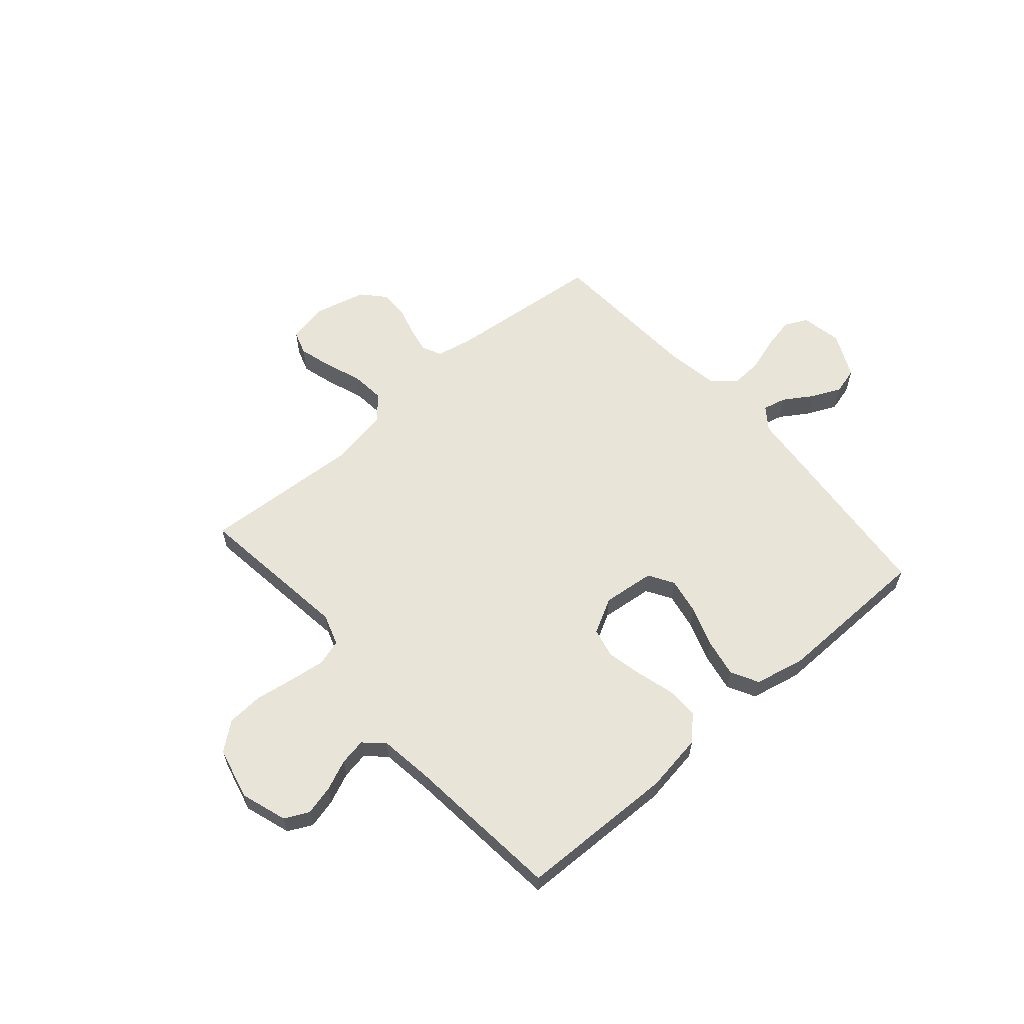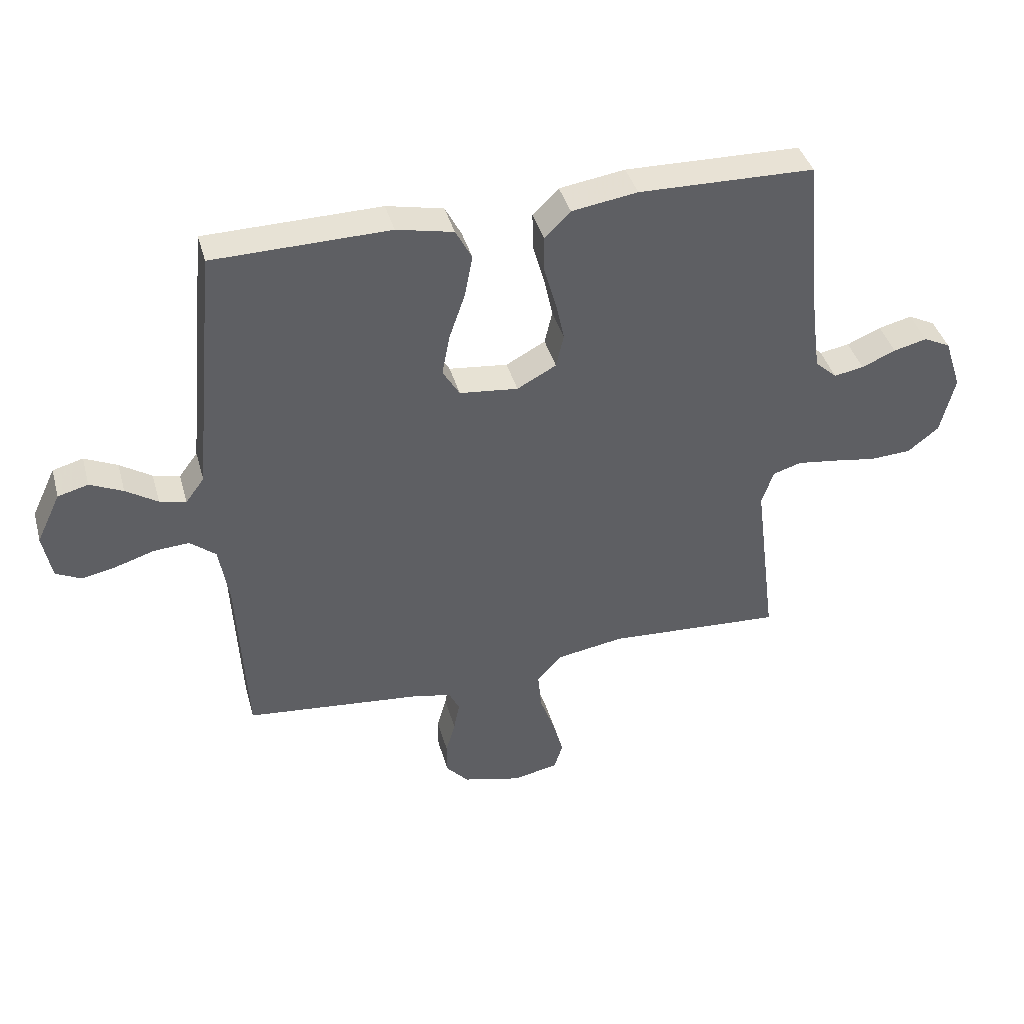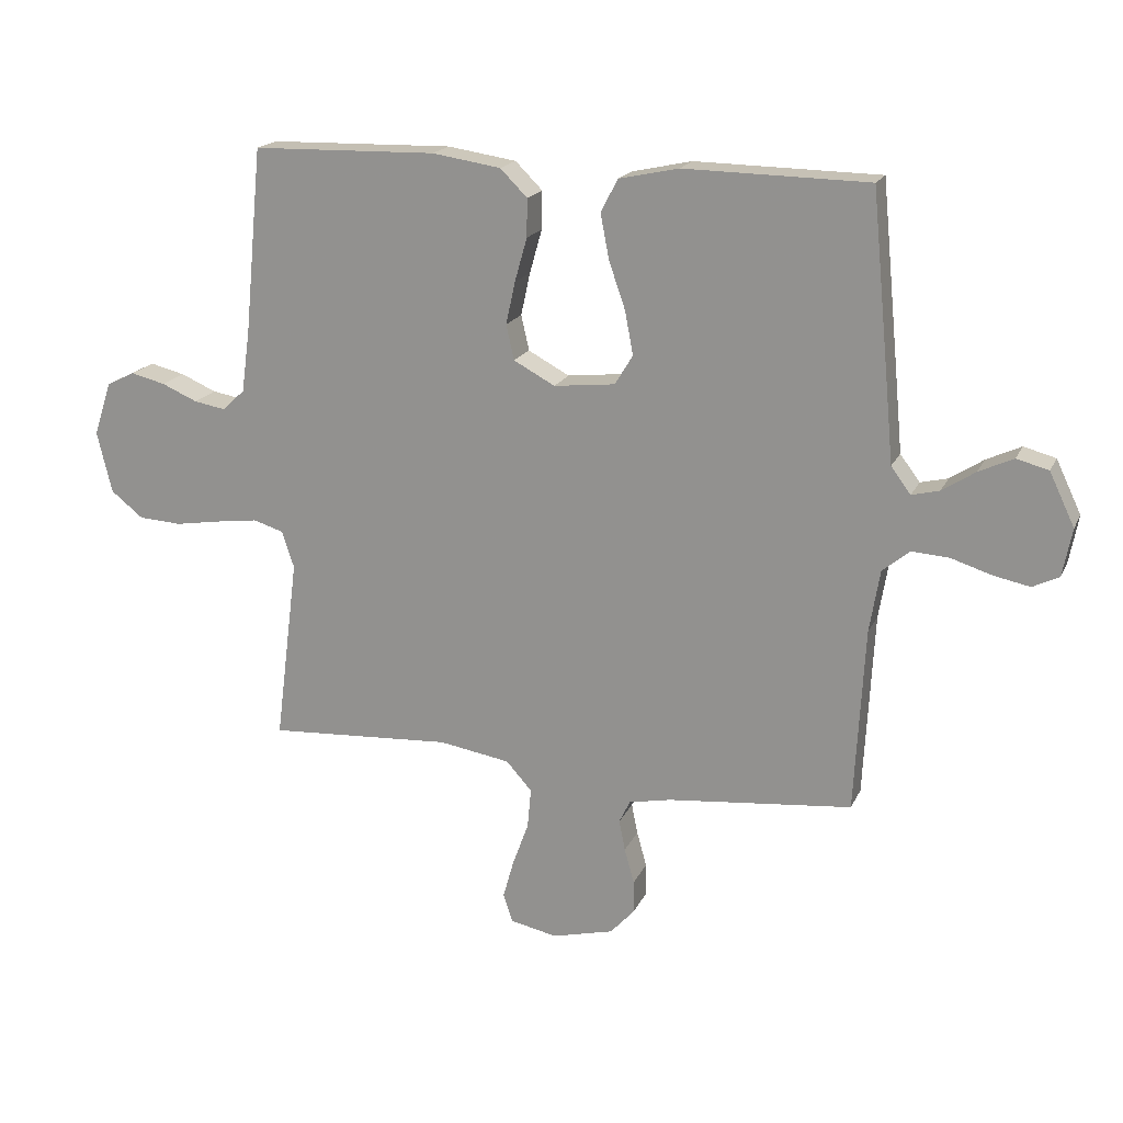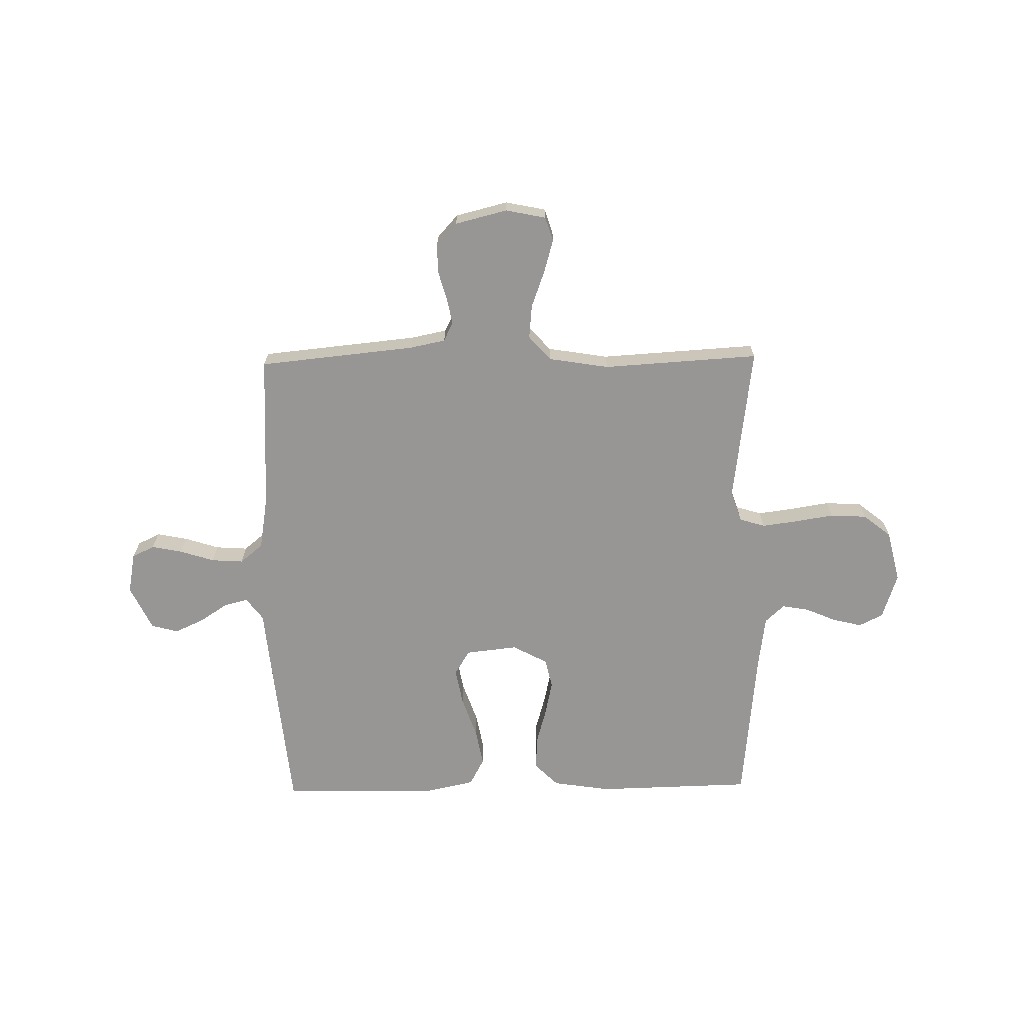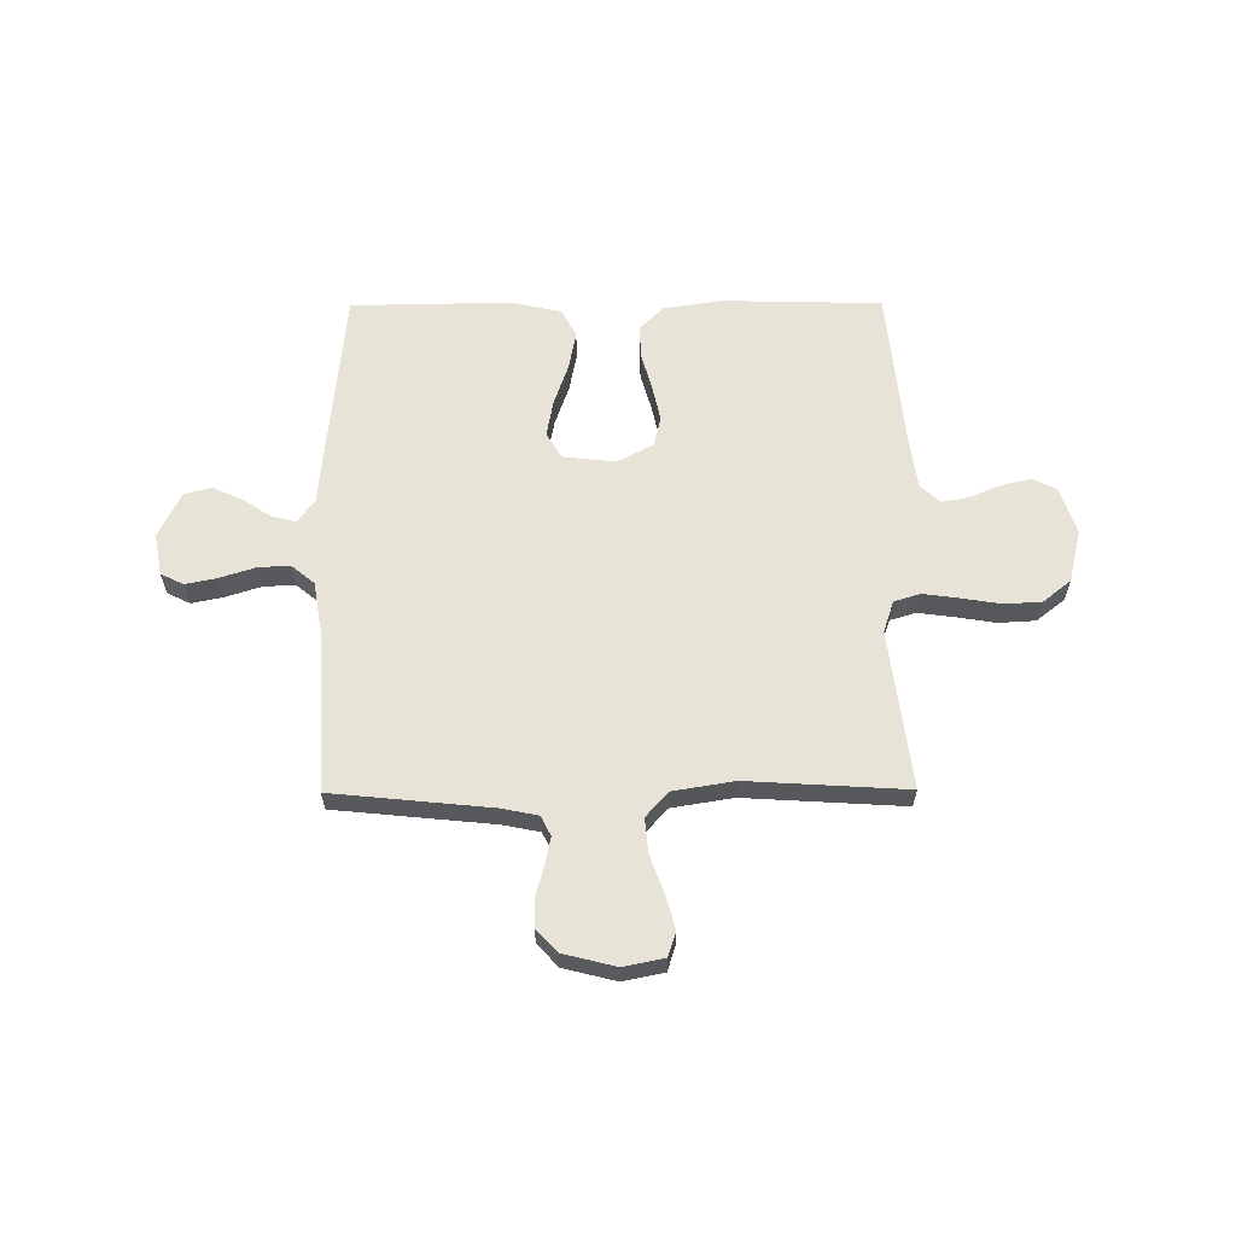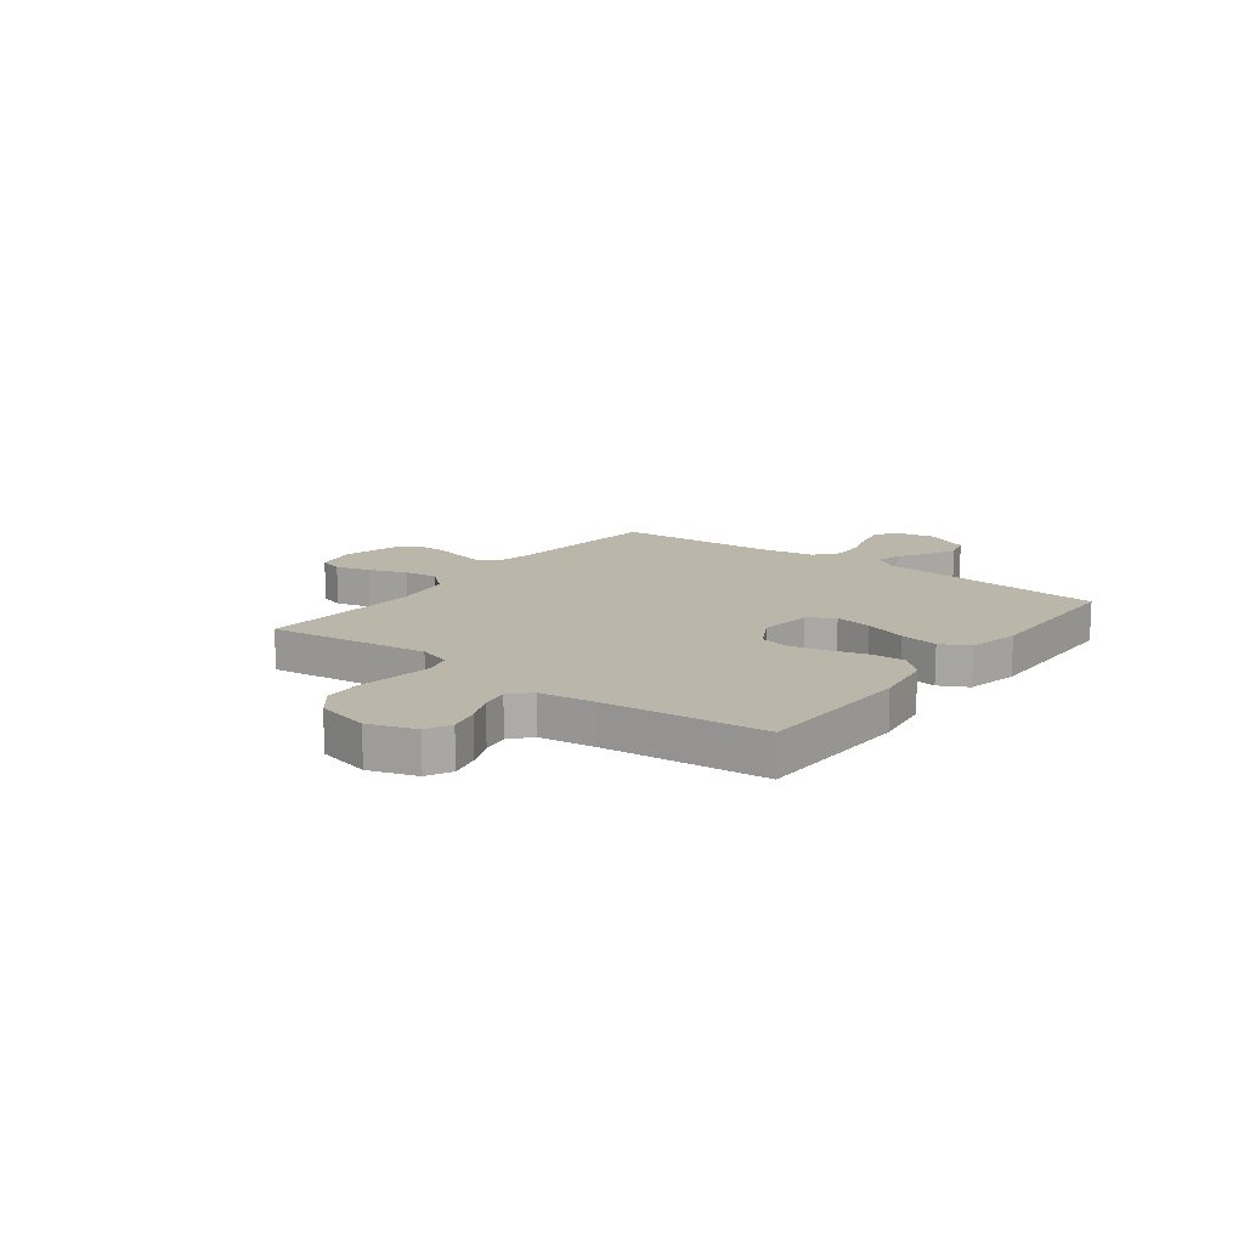
<metadata>
{"format":"obj","ext":"obj","renderer":"f3d","projection":"perspective","resolution":1024,"background":"white","views":[{"elev":60.3,"azim":-41.0,"up":"+Y"},{"elev":40.6,"azim":164.8,"up":"+Z"},{"elev":18.4,"azim":18.9,"up":"+Z"},{"elev":-67.9,"azim":-179.0,"up":"+Y"},{"elev":61.7,"azim":179.7,"up":"+Y"},{"elev":13.9,"azim":-53.0,"up":"+Y"}]}
</metadata>
<code>
v 0.5 0.07 0.5
v 0.529 0.07 0.2
v 0.541 0.07 0.071
v 0.573 0.07 0.028
v 0.618 0.07 0.039
v 0.672 0.07 0.074
v 0.728 0.07 0.1
v 0.78 0.07 0.086
v 0.821 0.07 0
v 0.806 0.07 -0.078
v 0.763 0.07 -0.099
v 0.704 0.07 -0.087
v 0.638 0.07 -0.066
v 0.577 0.07 -0.062
v 0.533 0.07 -0.098
v 0.516 0.07 -0.2
v 0.5 0.07 -0.5
v 0.2 0.07 -0.53
v 0.131 0.07 -0.544
v 0.113 0.07 -0.581
v 0.123 0.07 -0.631
v 0.139 0.07 -0.688
v 0.139 0.07 -0.742
v 0.1 0.07 -0.785
v 0 0.07 -0.81
v -0.077 0.07 -0.794
v -0.092 0.07 -0.748
v -0.074 0.07 -0.684
v -0.048 0.07 -0.613
v -0.042 0.07 -0.548
v -0.084 0.07 -0.501
v -0.2 0.07 -0.482
v -0.5 0.07 -0.5
v -0.462 0.07 -0.2
v -0.482 0.07 -0.14
v -0.531 0.07 -0.125
v -0.599 0.07 -0.134
v -0.674 0.07 -0.146
v -0.744 0.07 -0.142
v -0.797 0.07 -0.1
v -0.821 0.07 0
v -0.792 0.07 0.088
v -0.746 0.07 0.111
v -0.689 0.07 0.097
v -0.631 0.07 0.072
v -0.58 0.07 0.063
v -0.543 0.07 0.097
v -0.529 0.07 0.2
v -0.5 0.07 0.5
v -0.2 0.07 0.507
v -0.088 0.07 0.49
v -0.044 0.07 0.446
v -0.045 0.07 0.384
v -0.065 0.07 0.313
v -0.08 0.07 0.244
v -0.067 0.07 0.187
v 0 0.07 0.151
v 0.1 0.07 0.162
v 0.129 0.07 0.21
v 0.116 0.07 0.28
v 0.089 0.07 0.358
v 0.075 0.07 0.431
v 0.103 0.07 0.484
v 0.2 0.07 0.505
v 0.5 0 0.5
v 0.529 0 0.2
v 0.541 0 0.071
v 0.573 0 0.028
v 0.618 0 0.039
v 0.672 0 0.074
v 0.728 0 0.1
v 0.78 0 0.086
v 0.821 0 0
v 0.806 0 -0.078
v 0.763 0 -0.099
v 0.704 0 -0.087
v 0.638 0 -0.066
v 0.577 0 -0.062
v 0.533 0 -0.098
v 0.516 0 -0.2
v 0.5 0 -0.5
v 0.2 0 -0.53
v 0.131 0 -0.544
v 0.113 0 -0.581
v 0.123 0 -0.631
v 0.139 0 -0.688
v 0.139 0 -0.742
v 0.1 0 -0.785
v 0 0 -0.81
v -0.077 0 -0.794
v -0.092 0 -0.748
v -0.074 0 -0.684
v -0.048 0 -0.613
v -0.042 0 -0.548
v -0.084 0 -0.501
v -0.2 0 -0.482
v -0.5 0 -0.5
v -0.462 0 -0.2
v -0.482 0 -0.14
v -0.531 0 -0.125
v -0.599 0 -0.134
v -0.674 0 -0.146
v -0.744 0 -0.142
v -0.797 0 -0.1
v -0.821 0 0
v -0.792 0 0.088
v -0.746 0 0.111
v -0.689 0 0.097
v -0.631 0 0.072
v -0.58 0 0.063
v -0.543 0 0.097
v -0.529 0 0.2
v -0.5 0 0.5
v -0.2 0 0.507
v -0.088 0 0.49
v -0.044 0 0.446
v -0.045 0 0.384
v -0.065 0 0.313
v -0.08 0 0.244
v -0.067 0 0.187
v 0 0 0.151
v 0.1 0 0.162
v 0.129 0 0.21
v 0.116 0 0.28
v 0.089 0 0.358
v 0.075 0 0.431
v 0.103 0 0.484
v 0.2 0 0.505
f 1 2 3
f 64 1 3
f 63 64 3
f 62 63 3
f 61 62 3
f 60 61 3
f 59 60 3 4
f 58 59 4
f 57 58 4
f 52 53 54
f 51 52 54
f 50 51 54
f 49 50 54
f 48 49 54
f 47 48 54 55
f 46 47 55 56
f 43 44 45
f 42 43 45
f 41 42 45
f 40 41 45
f 39 40 45
f 38 39 45
f 37 38 45
f 36 37 45 46
f 46 56 57
f 36 46 57
f 35 36 57
f 32 33 34
f 35 57 4
f 34 35 4
f 32 34 4
f 31 32 4
f 27 28 29
f 26 27 29
f 25 26 29
f 24 25 29
f 23 24 29
f 22 23 29
f 21 22 29
f 20 21 29 30
f 16 17 18
f 15 16 18 19
f 11 12 13
f 10 11 13
f 9 10 13
f 8 9 13
f 7 8 13
f 6 7 13
f 5 6 13
f 5 13 14
f 4 5 14 15
f 19 20 30 31
f 4 15 19 31
f 67 66 65
f 67 65 128
f 67 128 127
f 67 127 126
f 67 126 125
f 67 125 124
f 68 67 124 123
f 68 123 122
f 68 122 121
f 118 117 116
f 118 116 115
f 118 115 114
f 118 114 113
f 118 113 112
f 119 118 112 111
f 120 119 111 110
f 109 108 107
f 109 107 106
f 109 106 105
f 109 105 104
f 109 104 103
f 109 103 102
f 109 102 101
f 110 109 101 100
f 121 120 110
f 121 110 100
f 121 100 99
f 98 97 96
f 68 121 99
f 68 99 98
f 68 98 96
f 68 96 95
f 93 92 91
f 93 91 90
f 93 90 89
f 93 89 88
f 93 88 87
f 93 87 86
f 93 86 85
f 94 93 85 84
f 82 81 80
f 83 82 80 79
f 77 76 75
f 77 75 74
f 77 74 73
f 77 73 72
f 77 72 71
f 77 71 70
f 77 70 69
f 78 77 69
f 79 78 69 68
f 95 94 84 83
f 95 83 79 68
f 1 65 66 2
f 2 66 67 3
f 3 67 68 4
f 4 68 69 5
f 5 69 70 6
f 6 70 71 7
f 7 71 72 8
f 8 72 73 9
f 9 73 74 10
f 10 74 75 11
f 11 75 76 12
f 12 76 77 13
f 13 77 78 14
f 14 78 79 15
f 15 79 80 16
f 16 80 81 17
f 17 81 82 18
f 18 82 83 19
f 19 83 84 20
f 20 84 85 21
f 21 85 86 22
f 22 86 87 23
f 23 87 88 24
f 24 88 89 25
f 25 89 90 26
f 26 90 91 27
f 27 91 92 28
f 28 92 93 29
f 29 93 94 30
f 30 94 95 31
f 31 95 96 32
f 32 96 97 33
f 33 97 98 34
f 34 98 99 35
f 35 99 100 36
f 36 100 101 37
f 37 101 102 38
f 38 102 103 39
f 39 103 104 40
f 40 104 105 41
f 41 105 106 42
f 42 106 107 43
f 43 107 108 44
f 44 108 109 45
f 45 109 110 46
f 46 110 111 47
f 47 111 112 48
f 48 112 113 49
f 49 113 114 50
f 50 114 115 51
f 51 115 116 52
f 52 116 117 53
f 53 117 118 54
f 54 118 119 55
f 55 119 120 56
f 56 120 121 57
f 57 121 122 58
f 58 122 123 59
f 59 123 124 60
f 60 124 125 61
f 61 125 126 62
f 62 126 127 63
f 63 127 128 64
f 64 128 65 1

</code>
